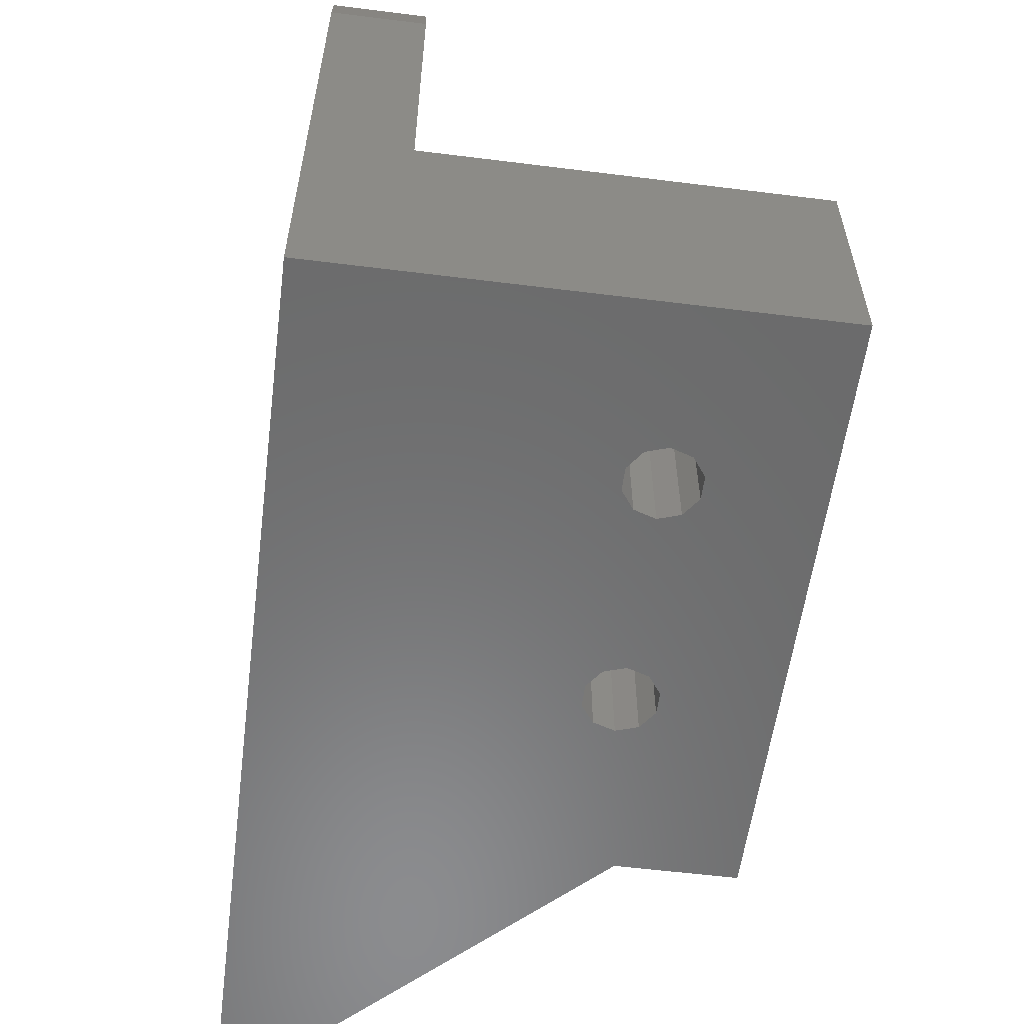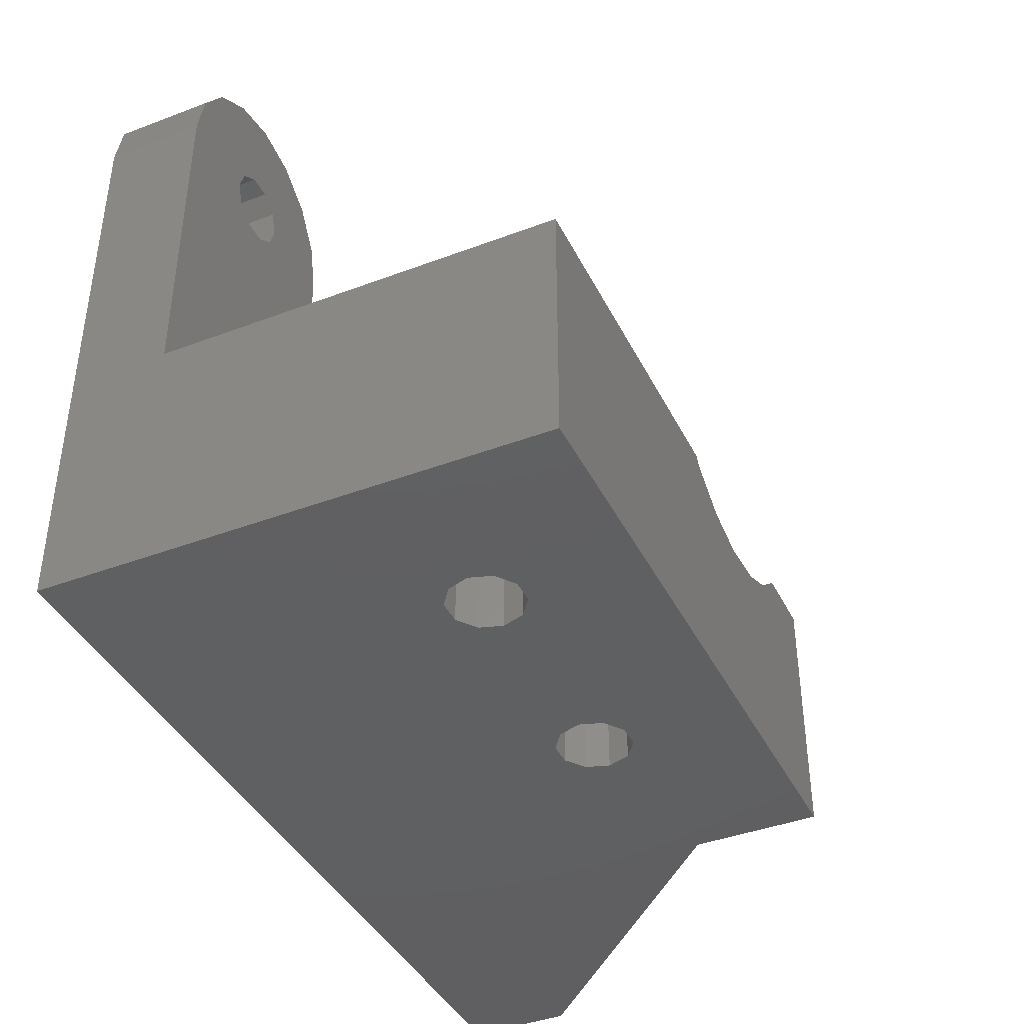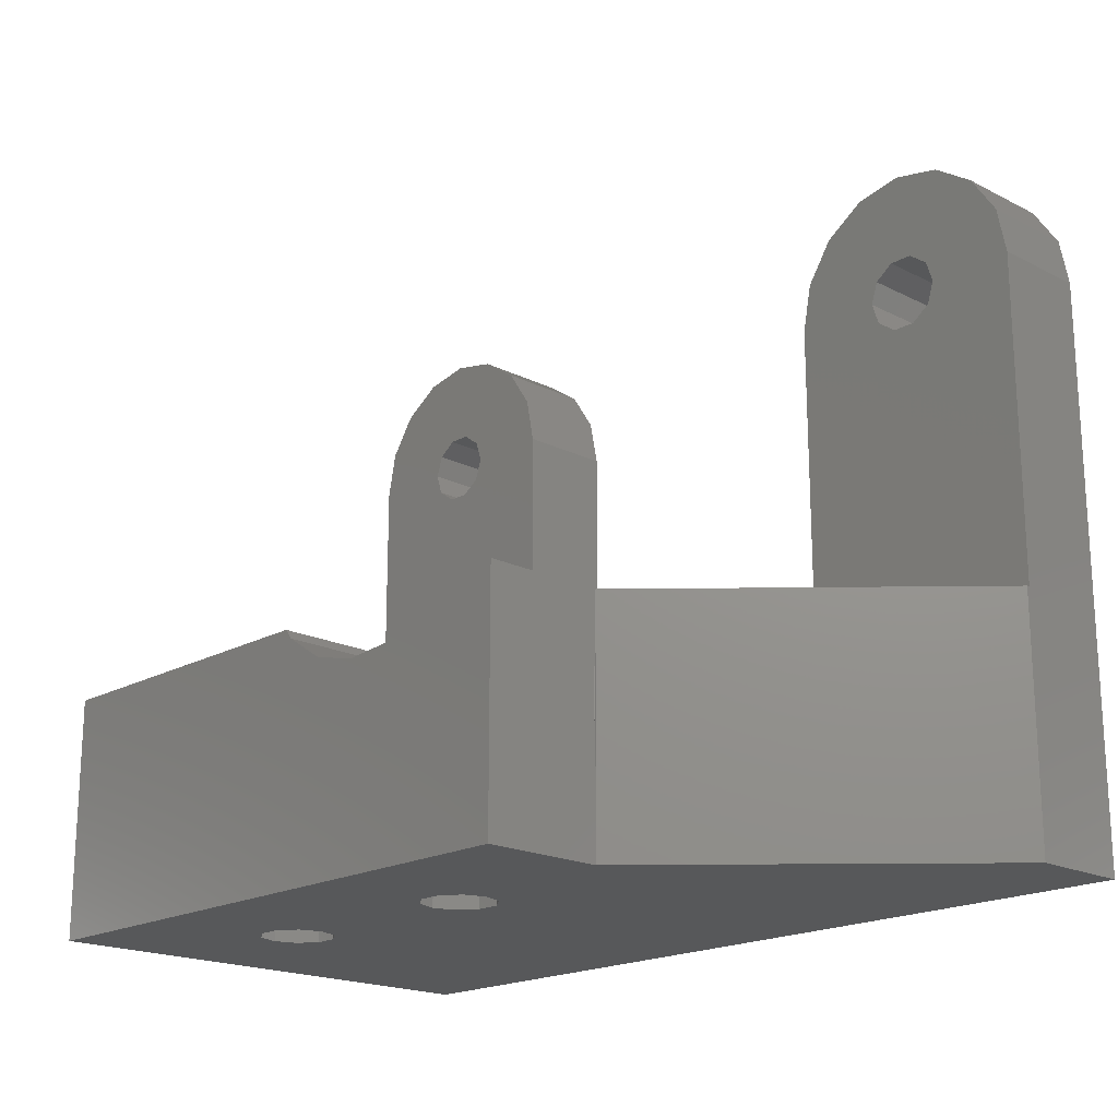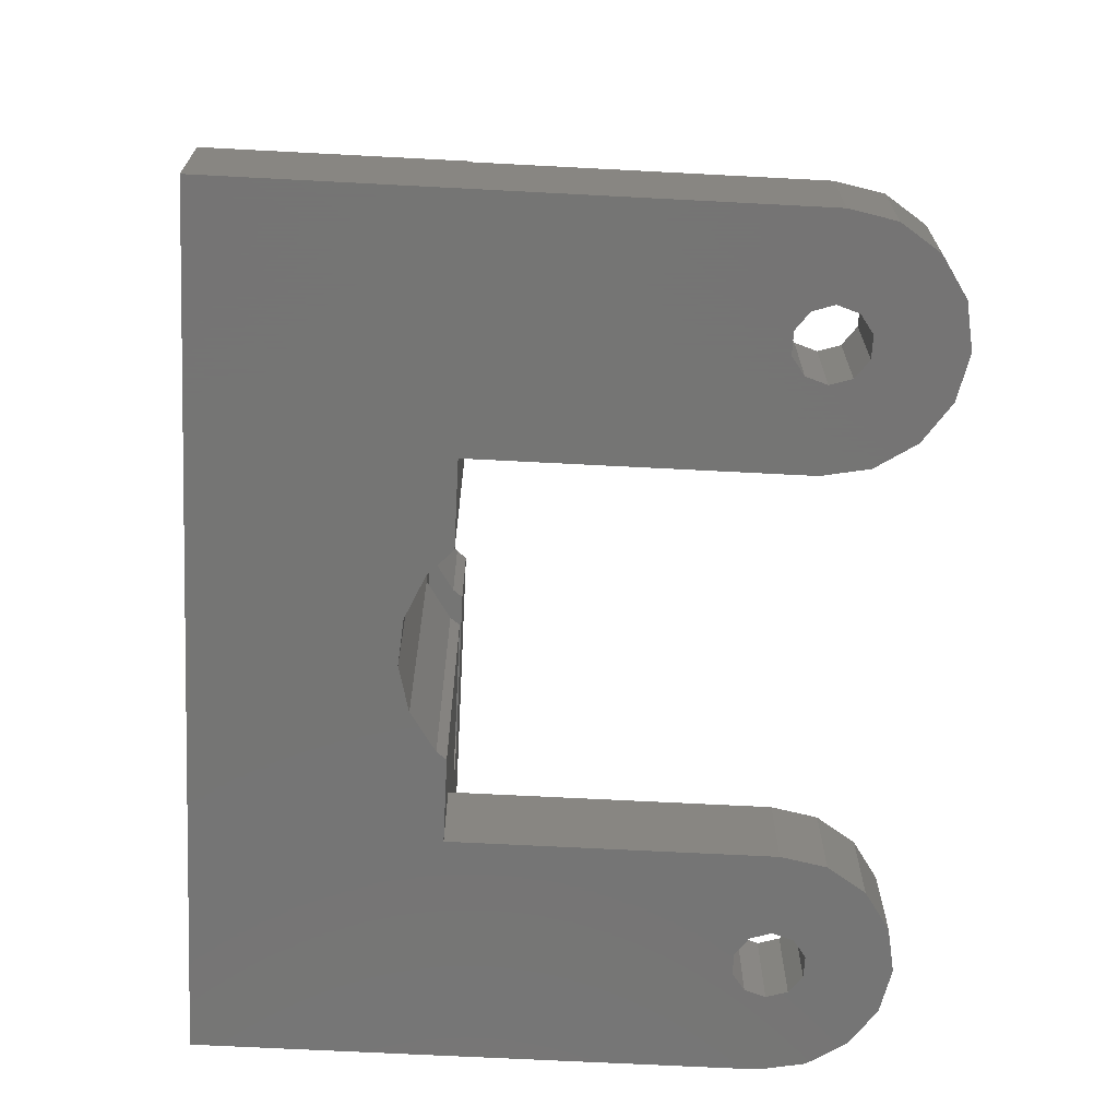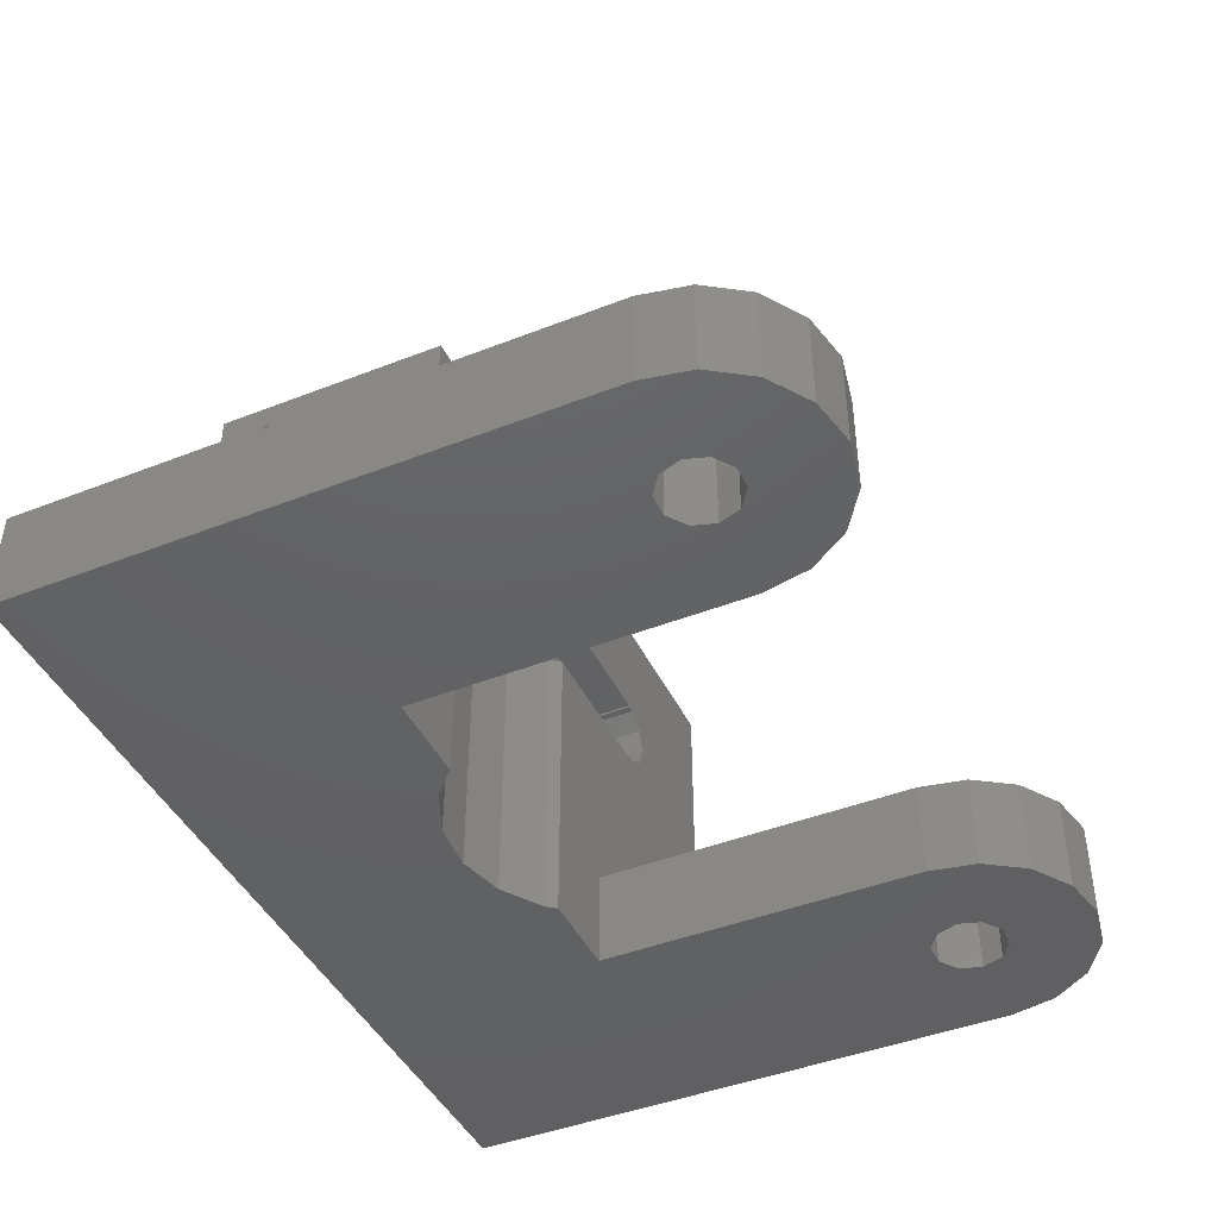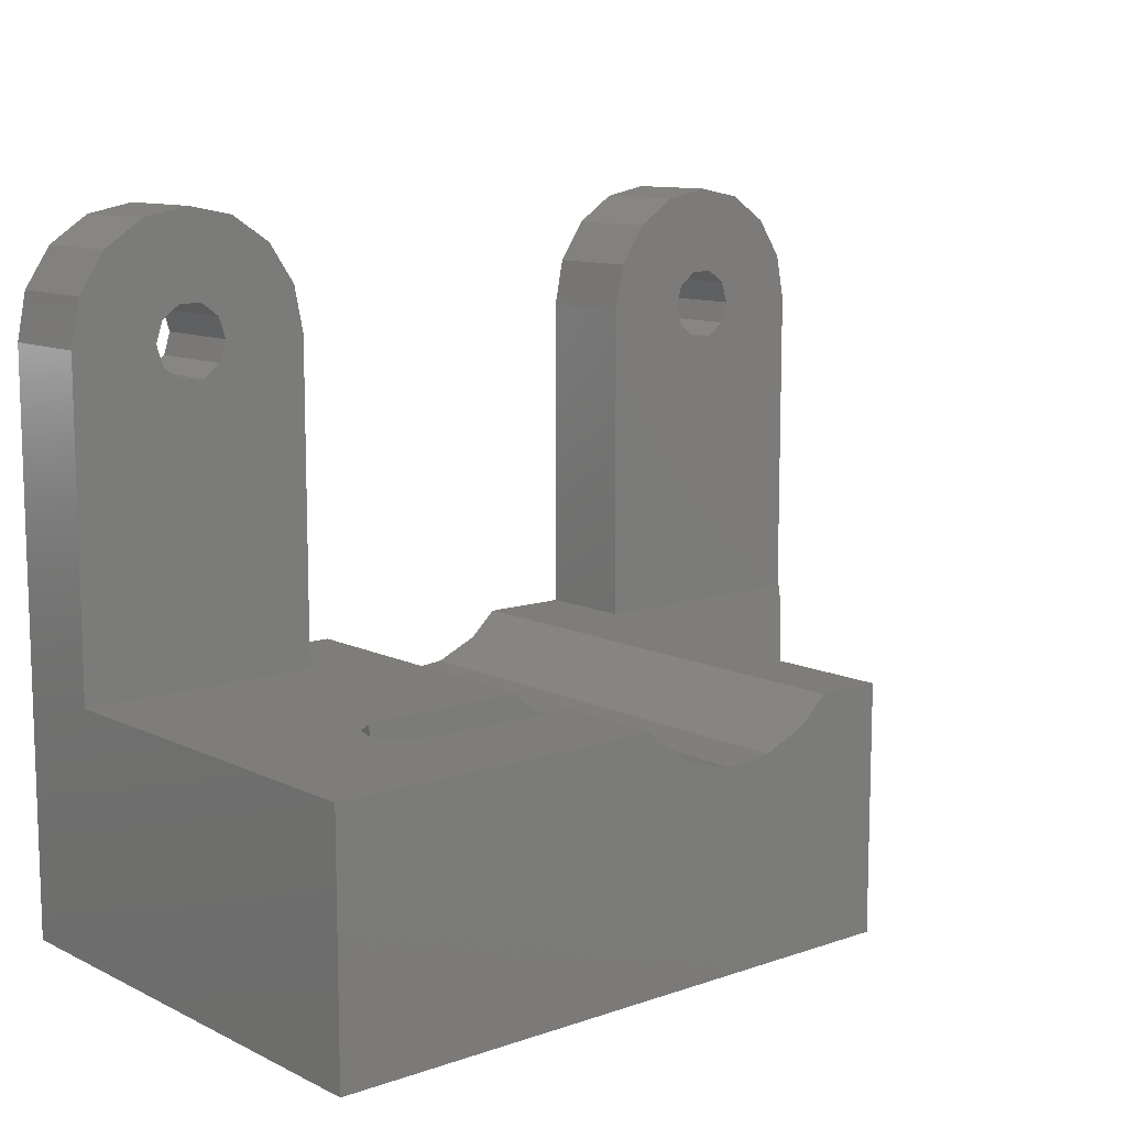
<metadata>
{"format":"stl","ext":"stl","renderer":"f3d","projection":"perspective","resolution":1024,"background":"white","views":[{"elev":-57.3,"azim":-97.4,"up":"+Y"},{"elev":-40.7,"azim":-65.2,"up":"+Y"},{"elev":-19.0,"azim":46.4,"up":"+Y"},{"elev":-67.1,"azim":87.0,"up":"+Z"},{"elev":-44.0,"azim":114.7,"up":"+Z"},{"elev":10.8,"azim":-40.2,"up":"+Y"}]}
</metadata>
<code>
# stl→obj: 190 verts, 392 faces
v 21.3 13.2 4
v 20.92 15.11 0
v 20.92 15.11 4
v 21.3 13.2 0
v 11.3 13.2 0
v 11.3 0 4
v 11.3 13.2 4
v 11.3 -10 0
v 11.3 -10 20
v 11.3 0 20
v 11.68 15.11 0
v 12.76 16.74 4
v 12.76 16.74 0
v 11.68 15.11 4
v 17.51 14.08 4
v 17.8 13.2 4
v 19.84 16.74 4
v 16.76 14.63 4
v 16.3 18.2 4
v 18.21 17.82 4
v 15.84 14.63 4
v 14.39 17.82 4
v 15.09 14.08 4
v 17.51 12.32 4
v 16.76 11.77 4
v 21.3 0 4
v 15.84 11.77 4
v 15.09 12.32 4
v 14.8 13.2 4
v 18.21 17.82 0
v 16.3 18.2 0
v 19.84 16.74 0
v 21.3 0 0
v 37.3 0 0
v 47.3 13.2 0
v 47.3 -10 0
v 43.8 13.2 0
v 43.51 12.32 0
v 46.92 15.11 0
v 43.51 14.08 0
v 45.84 16.74 0
v 42.76 11.77 0
v 41.84 11.77 0
v 37.3 13.2 0
v 41.84 14.63 0
v 38.76 16.74 0
v 40.39 17.82 0
v 41.09 12.32 0
v 37.68 15.11 0
v 40.8 13.2 0
v 32.58 -1.023 0
v 33.69 0 0
v 30.77 -1.816 0
v 28.8 -1.98 0
v 25.24 -0.4143 0
v 24.91 0 0
v 26.89 -1.495 0
v 16.76 11.77 0
v 17.8 13.2 0
v 17.51 12.32 0
v 17.51 14.08 0
v 15.84 11.77 0
v 15.84 14.63 0
v 14.39 17.82 0
v 14.8 13.2 0
v 15.09 12.32 0
v 15.09 14.08 0
v 42.76 14.63 0
v 44.21 17.82 0
v 42.3 18.2 0
v 41.09 14.08 0
v 16.76 14.63 0
v 47.3 13.2 4
v 46.92 15.11 4
v 37.3 13.2 4
v 37.3 0 4
v 38.76 16.74 4
v 37.68 15.11 4
v 43.51 14.08 4
v 43.8 13.2 4
v 45.84 16.74 4
v 42.76 14.63 4
v 42.3 18.2 4
v 44.21 17.82 4
v 41.84 14.63 4
v 40.39 17.82 4
v 41.09 14.08 4
v 43.51 12.32 4
v 42.76 11.77 4
v 47.3 0 4
v 41.84 11.77 4
v 41.09 12.32 4
v 40.8 13.2 4
v 47.3 0 4.129
v 47.3 -10 4.129
v 32.58 -1.023 20
v 36.4 0 20
v 33.69 0 20
v 36.4 -10 20
v 30.77 -1.816 20
v 28.8 -1.98 20
v 26.89 -1.495 20
v 25.24 -0.4143 20
v 24.91 0 20
v 19.66 -10 14.88
v 27.69 -10 15.43
v 18.91 -10 15.43
v 26.94 -10 14.88
v 19.88 -10 14.22
v 26.72 -10 14.22
v 19.95 -10 14
v 26.65 -10 14
v 19.74 -10 13.34
v 26.86 -10 13.34
v 19.66 -10 13.12
v 26.94 -10 13.12
v 18.91 -10 12.57
v 27.69 -10 12.57
v 17.99 -10 15.43
v 17.24 -10 14.88
v 17.02 -10 14.22
v 16.95 -10 14
v 17.16 -10 13.34
v 17.99 -10 12.57
v 28.61 -10 12.57
v 17.24 -10 13.12
v 28.61 -10 15.43
v 29.36 -10 14.88
v 36.39 -10 15.04
v 36.4 -10 15.04
v 29.58 -10 14.22
v 29.65 -10 14
v 36.4 -10 15
v 36.4 -10 15.03
v 29.44 -10 13.34
v 29.36 -10 13.12
v 36.43 -10 15
v 24.91 0 12.5
v 18.3 0 12.5
v 18.3 0 12.57
v 17.99 0 12.57
v 18.3 0 15.5
v 24.91 0 15.5
v 17.99 0 15.43
v 18.3 0 15.43
v 17.24 0 14.88
v 17.16 0 14.66
v 16.95 0 14
v 17.02 0 13.78
v 17.24 0 13.12
v 36.43 0 15
v 36.4 0 15.04
v 36.39 0 15.04
v 36.4 0 15
v 36.4 0 15.03
v 19.76 -1.5 14.6
v 19.66 -1.5 14.88
v 18.91 -1.5 15.43
v 19.95 -1.5 14
v 18.91 -1.5 12.57
v 19.66 -1.5 13.12
v 18.3 -1.5 12.57
v 19.86 -1.5 13.71
v 18.3 -1.5 15.43
v 29.46 -1.925 14.58
v 29.36 -1.933 14.88
v 28.8 -1.98 15.29
v 28.61 -1.931 15.43
v 29.65 -1.909 14
v 26.74 -1.5 13.71
v 26.65 -1.5 14
v 27.69 -1.696 12.57
v 26.94 -1.506 13.12
v 27.69 -1.696 15.43
v 26.94 -1.506 14.88
v 26.84 -1.5 14.6
v 26.91 -1.5 14.8
v 28.8 -1.98 12.71
v 29.36 -1.933 13.12
v 28.61 -1.931 12.57
v 29.55 -1.918 13.7
v 26.91 -1.5 13.2
v 25.24 -0.4143 12.5
v 26.89 -1.495 12.5
v 26.89 -1.495 15.5
v 25.24 -0.4143 15.5
v 26.91 -1.5 12.5
v 26.91 -1.5 15.5
v 18.3 -1.5 15.5
v 18.3 -1.5 12.5
f 1 2 3
f 2 1 4
f 5 6 7
f 8 6 5
f 9 6 8
f 6 9 10
f 11 12 13
f 12 11 14
f 3 15 16
f 17 18 15
f 19 18 20
f 19 21 18
f 22 21 19
f 12 21 22
f 21 12 23
f 16 1 3
f 15 3 17
f 18 17 20
f 1 16 24
f 25 1 24
f 1 25 26
f 27 26 25
f 7 27 28
f 14 23 12
f 23 14 29
f 7 29 14
f 29 7 28
f 27 7 6
f 27 6 26
f 5 14 11
f 14 5 7
f 30 19 20
f 19 30 31
f 3 32 17
f 32 3 2
f 26 4 1
f 4 26 33
f 34 35 36
f 37 35 38
f 35 37 39
f 39 40 41
f 40 39 37
f 35 42 38
f 35 34 42
f 42 34 43
f 44 43 34
f 45 46 47
f 43 44 48
f 49 50 44
f 48 44 50
f 51 34 36
f 34 51 52
f 36 53 51
f 36 54 53
f 8 54 36
f 55 33 56
f 57 33 55
f 54 8 57
f 58 4 33
f 59 4 60
f 61 2 59
f 2 61 32
f 4 59 2
f 4 58 60
f 33 62 58
f 5 62 33
f 63 13 64
f 5 65 66
f 62 5 66
f 65 5 11
f 57 8 33
f 5 33 8
f 67 11 13
f 68 41 40
f 41 68 69
f 68 70 69
f 45 70 68
f 46 45 71
f 49 71 50
f 45 47 70
f 71 49 46
f 72 32 61
f 32 72 30
f 72 31 30
f 63 31 72
f 13 63 67
f 11 67 65
f 63 64 31
f 32 20 17
f 20 32 30
f 64 12 22
f 12 64 13
f 31 22 19
f 22 31 64
f 73 39 74
f 39 73 35
f 34 75 44
f 75 34 76
f 49 77 46
f 77 49 78
f 74 79 80
f 81 82 79
f 83 82 84
f 83 85 82
f 86 85 83
f 77 85 86
f 85 77 87
f 80 73 74
f 79 74 81
f 82 81 84
f 73 80 88
f 89 73 88
f 73 89 90
f 91 90 89
f 75 91 92
f 78 87 77
f 87 78 93
f 75 93 78
f 93 75 92
f 91 75 76
f 91 76 90
f 44 78 49
f 78 44 75
f 69 83 84
f 83 69 70
f 74 41 81
f 41 74 39
f 94 95 90
f 90 35 73
f 36 90 95
f 90 36 35
f 41 84 81
f 84 41 69
f 47 77 86
f 77 47 46
f 70 86 83
f 86 70 47
f 96 97 98
f 97 96 99
f 100 99 96
f 101 99 100
f 102 99 101
f 9 102 103
f 9 104 10
f 104 9 103
f 102 9 99
f 105 106 107
f 105 108 106
f 109 108 105
f 109 110 108
f 111 110 109
f 111 112 110
f 113 112 111
f 113 114 112
f 115 114 113
f 115 116 114
f 117 116 115
f 116 117 118
f 107 9 119
f 9 120 119
f 9 121 120
f 9 122 121
f 9 123 122
f 8 123 9
f 8 117 124
f 117 8 118
f 118 8 125
f 123 8 126
f 8 124 126
f 125 8 36
f 125 36 95
f 106 9 107
f 9 106 99
f 127 99 106
f 128 99 127
f 129 99 128
f 99 129 130
f 131 129 128
f 132 129 131
f 133 129 132
f 129 133 134
f 135 133 132
f 136 133 135
f 125 133 136
f 95 133 125
f 133 95 137
f 138 26 139
f 56 26 138
f 26 56 33
f 140 139 141
f 142 104 143
f 104 142 10
f 144 142 145
f 142 144 10
f 146 10 144
f 147 10 146
f 148 10 147
f 6 148 149
f 6 149 150
f 26 141 139
f 6 141 26
f 141 6 150
f 148 6 10
f 76 151 94
f 152 98 97
f 153 98 152
f 154 153 155
f 154 98 153
f 76 94 90
f 151 76 154
f 52 154 76
f 52 76 34
f 154 52 98
f 59 15 61
f 15 59 16
f 29 67 23
f 67 29 65
f 63 18 21
f 18 63 72
f 72 15 18
f 15 72 61
f 67 21 23
f 21 67 63
f 58 27 25
f 27 58 62
f 60 16 59
f 16 60 24
f 60 25 24
f 25 60 58
f 62 28 27
f 28 62 66
f 28 65 29
f 65 28 66
f 37 79 40
f 79 37 80
f 93 71 87
f 71 93 50
f 45 82 85
f 82 45 68
f 68 79 82
f 79 68 40
f 71 85 87
f 85 71 45
f 42 91 89
f 91 42 43
f 38 80 37
f 80 38 88
f 38 89 88
f 89 38 42
f 43 92 91
f 92 43 48
f 92 50 93
f 50 92 48
f 105 156 109
f 156 105 157
f 107 157 105
f 157 107 158
f 109 159 111
f 159 109 156
f 123 150 149
f 150 123 126
f 121 148 147
f 148 121 122
f 122 149 148
f 149 122 123
f 160 115 161
f 115 160 117
f 120 147 146
f 147 120 121
f 150 124 141
f 124 150 126
f 140 141 162
f 162 117 160
f 124 162 141
f 162 124 117
f 113 161 115
f 161 113 163
f 111 163 113
f 163 111 159
f 107 164 158
f 119 164 107
f 144 164 119
f 164 144 145
f 120 144 119
f 144 120 146
f 128 165 131
f 165 128 166
f 128 167 166
f 127 167 128
f 167 127 168
f 131 169 132
f 169 131 165
f 112 170 171
f 170 112 114
f 116 172 173
f 172 116 118
f 108 174 106
f 174 108 175
f 175 176 177
f 108 176 175
f 176 108 110
f 110 171 176
f 171 110 112
f 178 136 179
f 125 178 180
f 178 125 136
f 135 179 136
f 179 135 181
f 132 181 135
f 181 132 169
f 118 180 172
f 180 118 125
f 170 173 182
f 114 173 170
f 173 114 116
f 106 168 127
f 168 106 174
f 100 167 101
f 100 166 167
f 100 165 166
f 100 169 165
f 53 181 169
f 53 169 100
f 181 53 179
f 53 178 179
f 178 53 54
f 57 183 184
f 183 57 55
f 185 103 102
f 103 185 186
f 51 100 96
f 100 51 53
f 54 172 180
f 54 180 178
f 172 54 187
f 57 187 54
f 187 57 184
f 173 187 182
f 187 173 172
f 174 102 101
f 174 101 168
f 168 101 167
f 102 188 185
f 102 174 188
f 175 188 174
f 188 175 177
f 52 96 98
f 96 52 51
f 103 143 104
f 143 103 186
f 183 56 138
f 56 183 55
f 189 145 142
f 145 189 164
f 162 139 140
f 139 162 190
f 189 185 188
f 189 186 185
f 189 143 186
f 143 189 142
f 190 138 139
f 138 190 183
f 183 190 184
f 184 190 187
f 188 158 189
f 188 157 158
f 176 188 177
f 171 188 176
f 188 156 157
f 159 188 171
f 188 159 156
f 170 159 171
f 170 163 159
f 187 170 182
f 170 187 163
f 163 187 161
f 161 187 160
f 190 160 187
f 160 190 162
f 189 158 164
f 137 94 151
f 94 137 95
f 153 134 155
f 134 153 129
f 129 152 130
f 152 129 153
f 99 152 97
f 152 99 130
f 134 154 155
f 154 134 133
f 154 137 151
f 137 154 133

</code>
